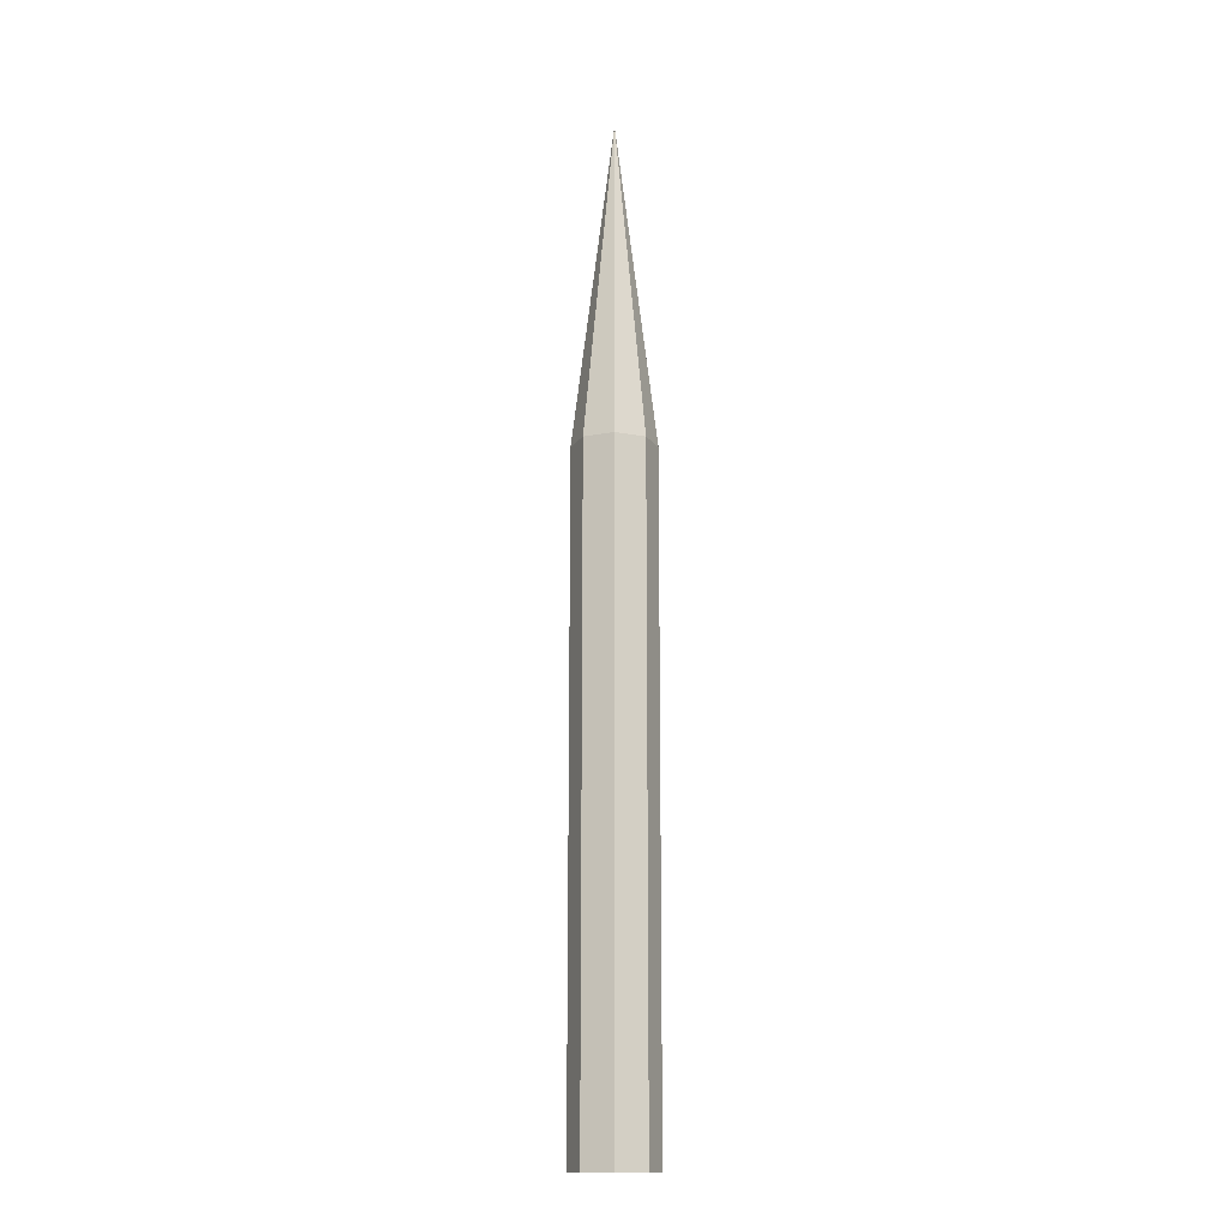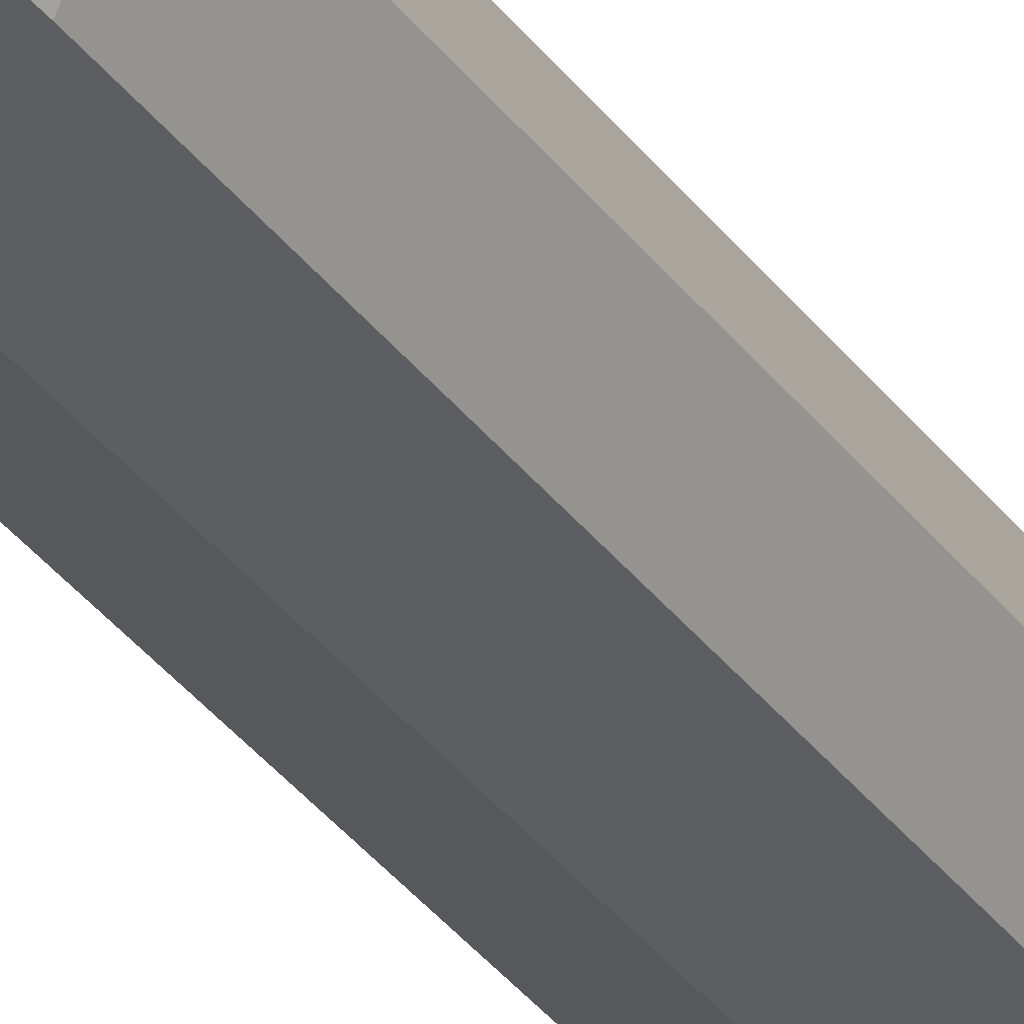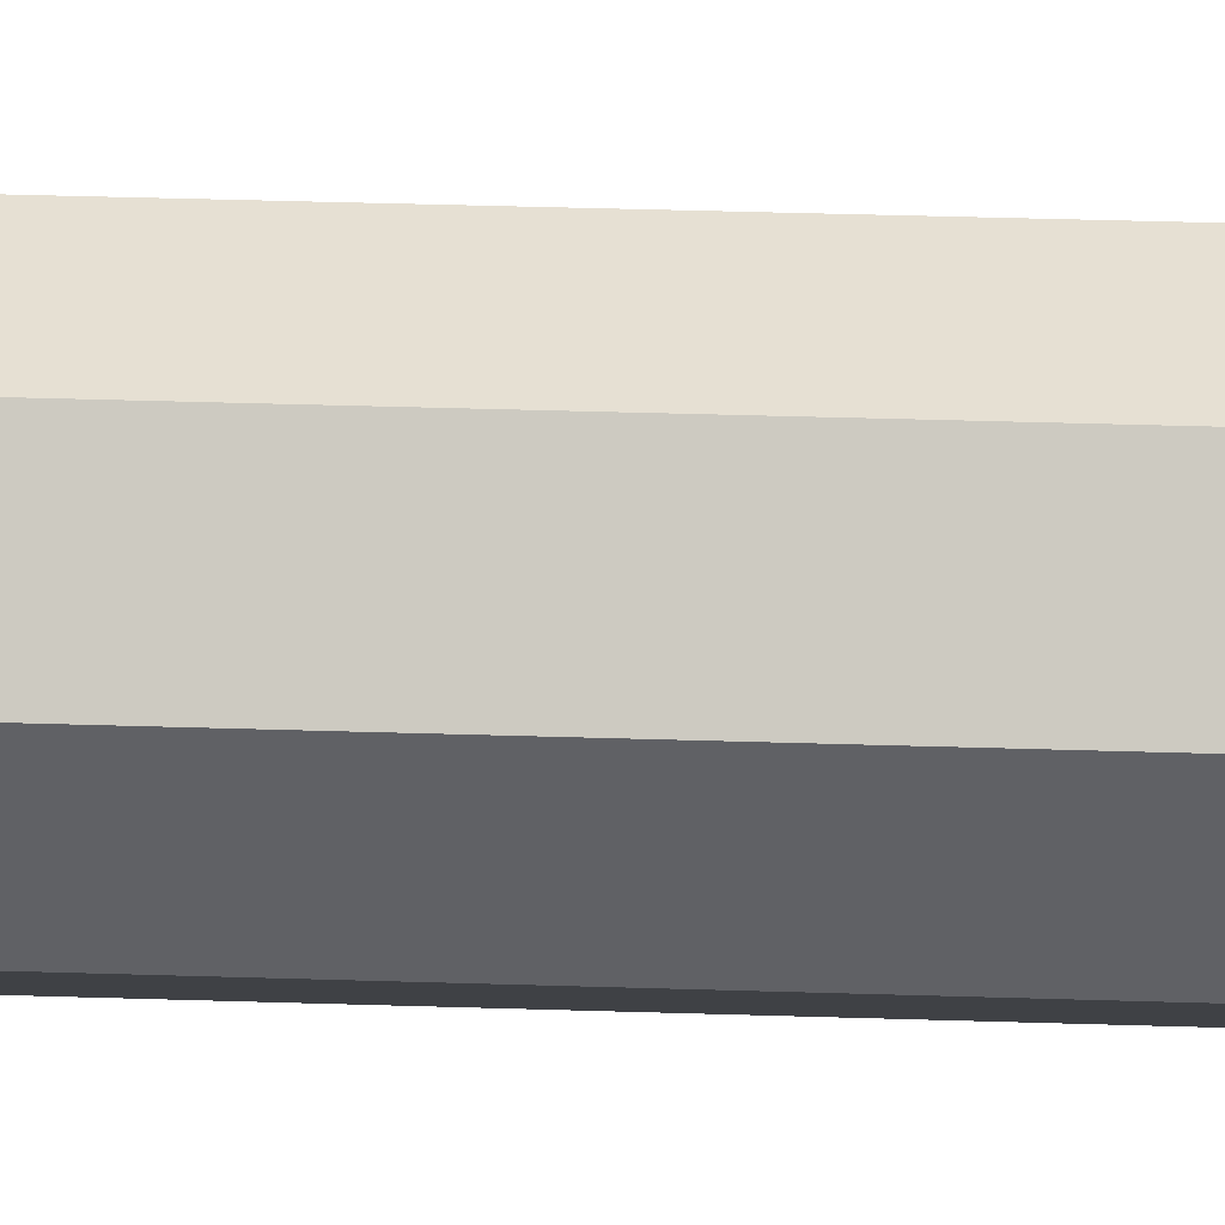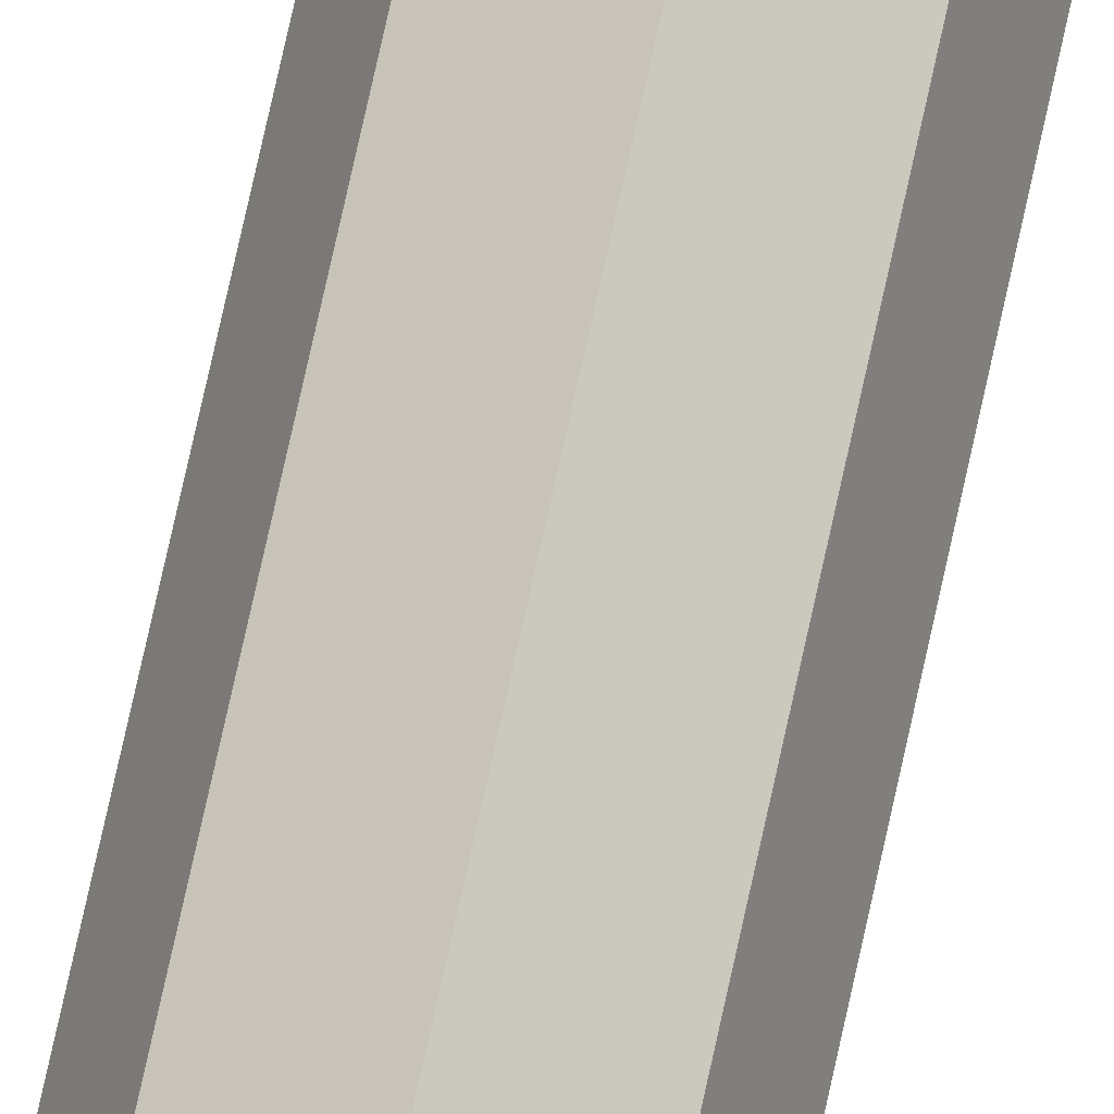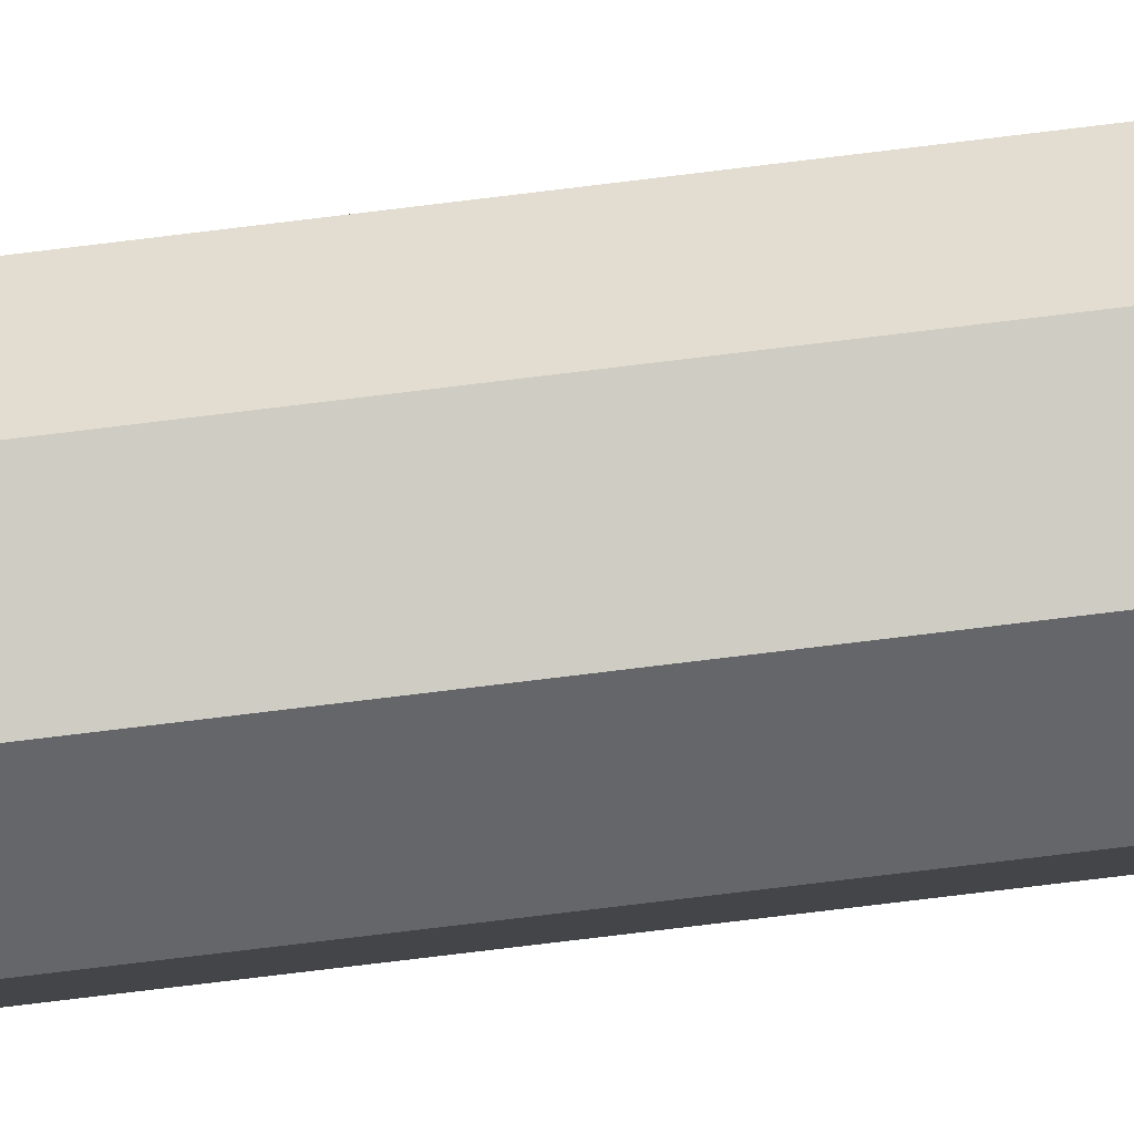
<metadata>
{"format":"obj","ext":"obj","renderer":"f3d","projection":"perspective","resolution":1024,"background":"white","views":[{"elev":-15.0,"azim":180.0,"up":"+Y"},{"elev":-29.9,"azim":-152.3,"up":"+Z"},{"elev":17.0,"azim":94.9,"up":"+Z"},{"elev":77.7,"azim":12.5,"up":"+Z"},{"elev":-74.0,"azim":97.0,"up":"+Z"}]}
</metadata>
<code>
o Cone_Cone.045
v -0 0.985 -0.25
v -0 3 1e-06
v 0.1768 0.985 -0.1768
v 0.25 0.985 0
v 0.1768 0.985 0.1768
v -0 0.985 0.25
v -0.1768 0.985 0.1768
v -0.25 0.985 0
v -0.1768 0.985 -0.1768
v -0 -3 -0.25
v -0.1768 -3 -0.1768
v 0.1768 -3 -0.1768
v 0.25 -3 -0
v 0.1768 -3 0.1768
v -0 -3 0.25
v -0.1768 -3 0.1768
v -0.25 -3 -0
f 1 2 3
f 3 2 4
f 4 2 5
f 5 2 6
f 6 2 7
f 7 2 8
f 8 2 9
f 9 2 1
f 9 1 10 11
f 10 12 13 14 15 16 17 11
f 8 9 11 17
f 7 8 17 16
f 1 3 12 10
f 6 7 16 15
f 5 6 15 14
f 4 5 14 13
f 3 4 13 12

</code>
